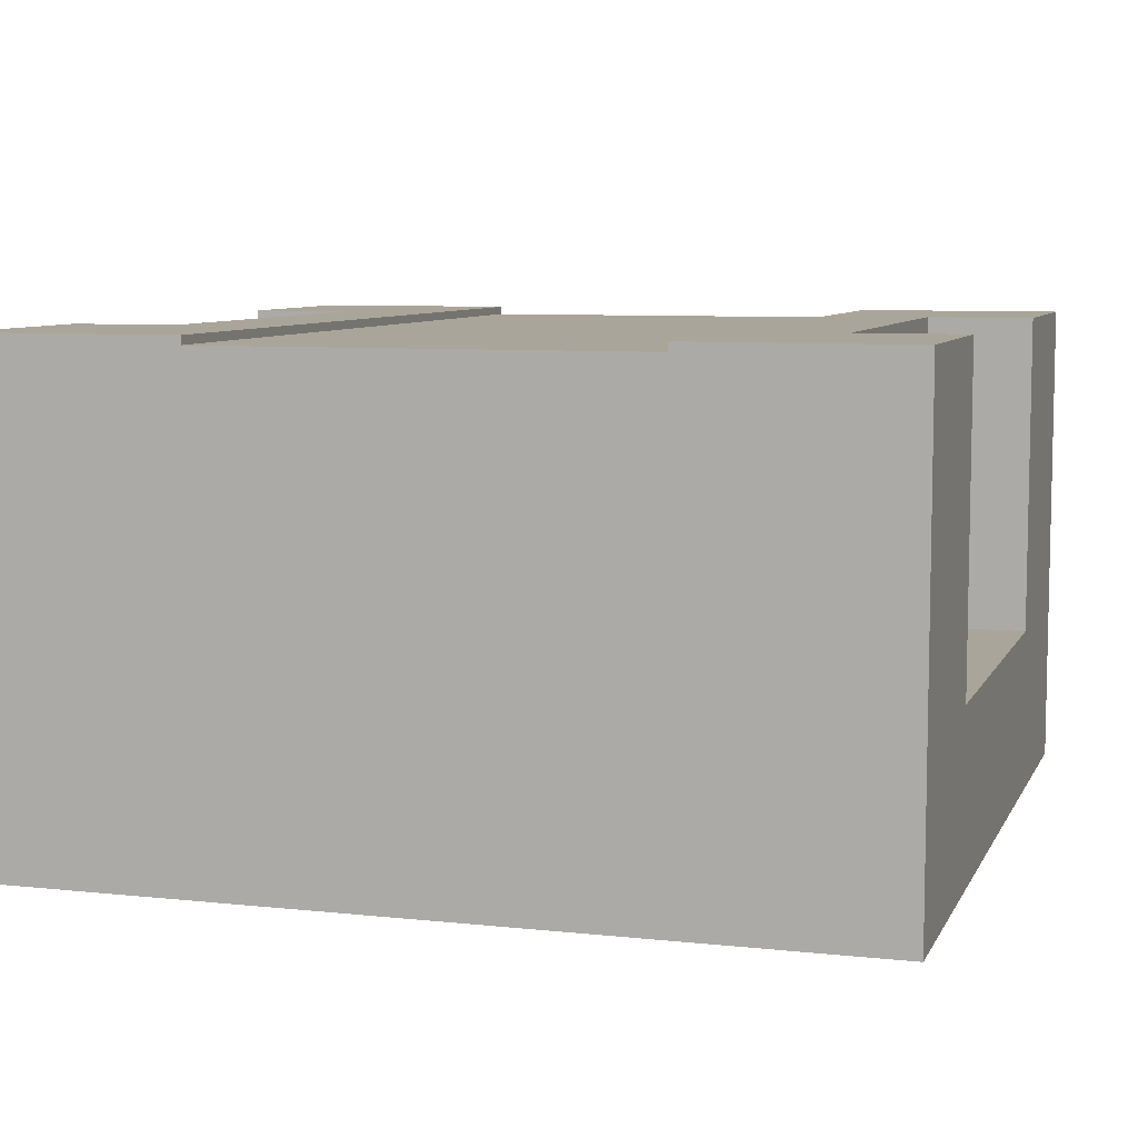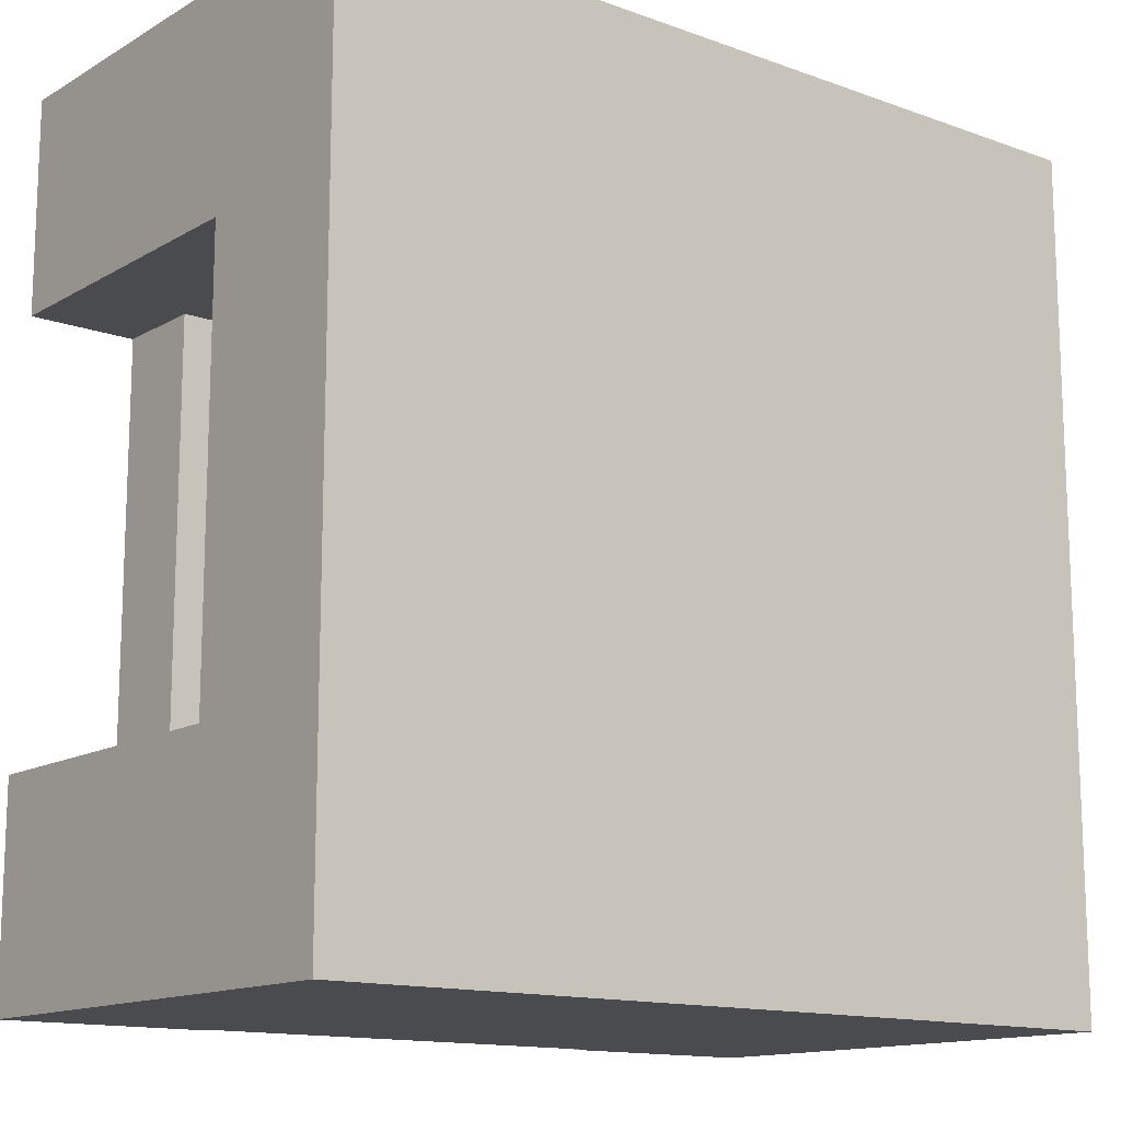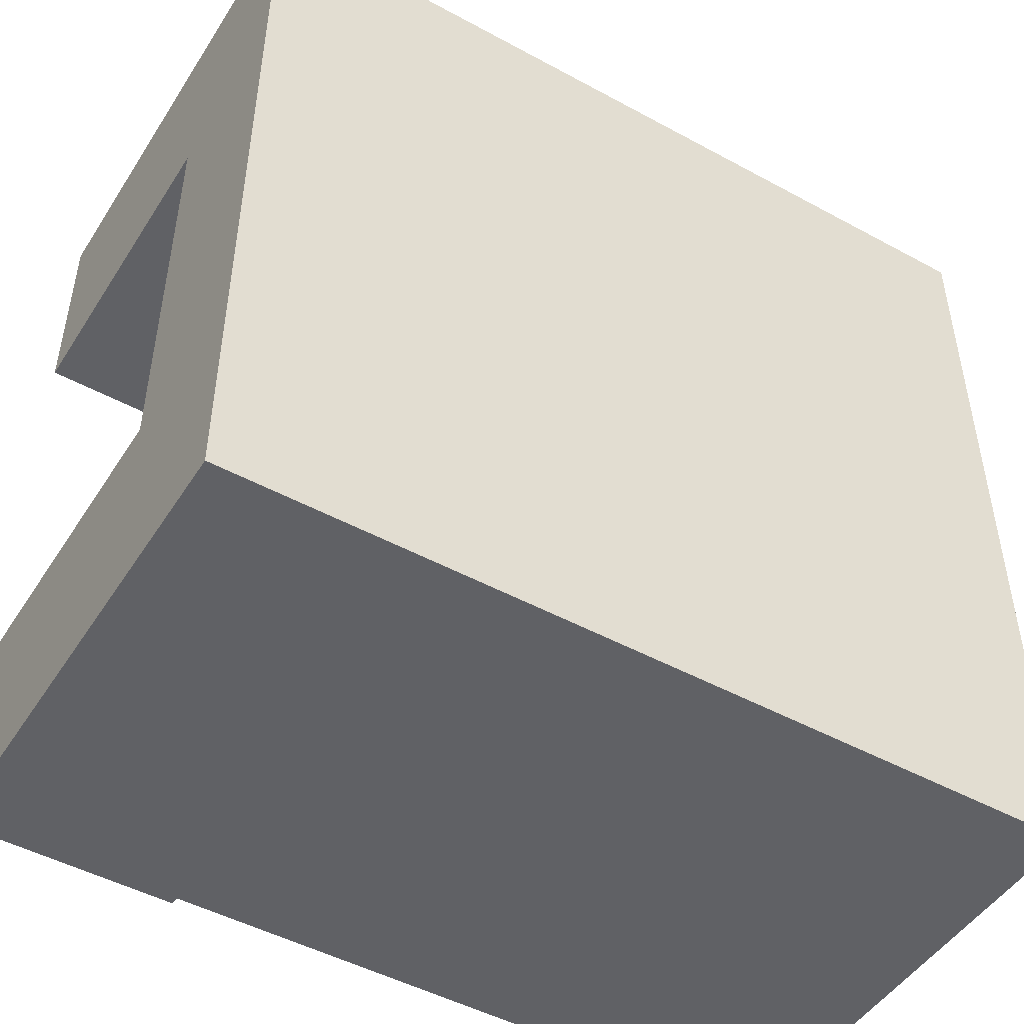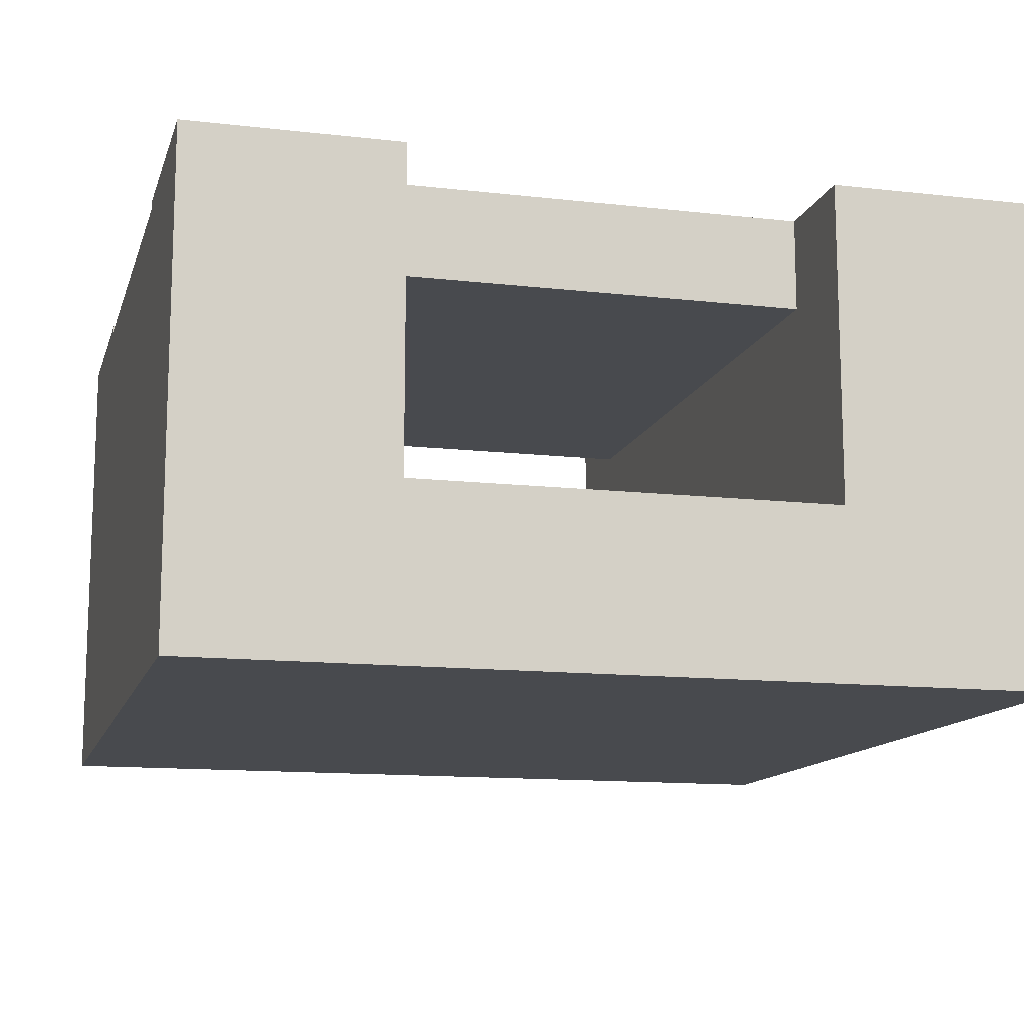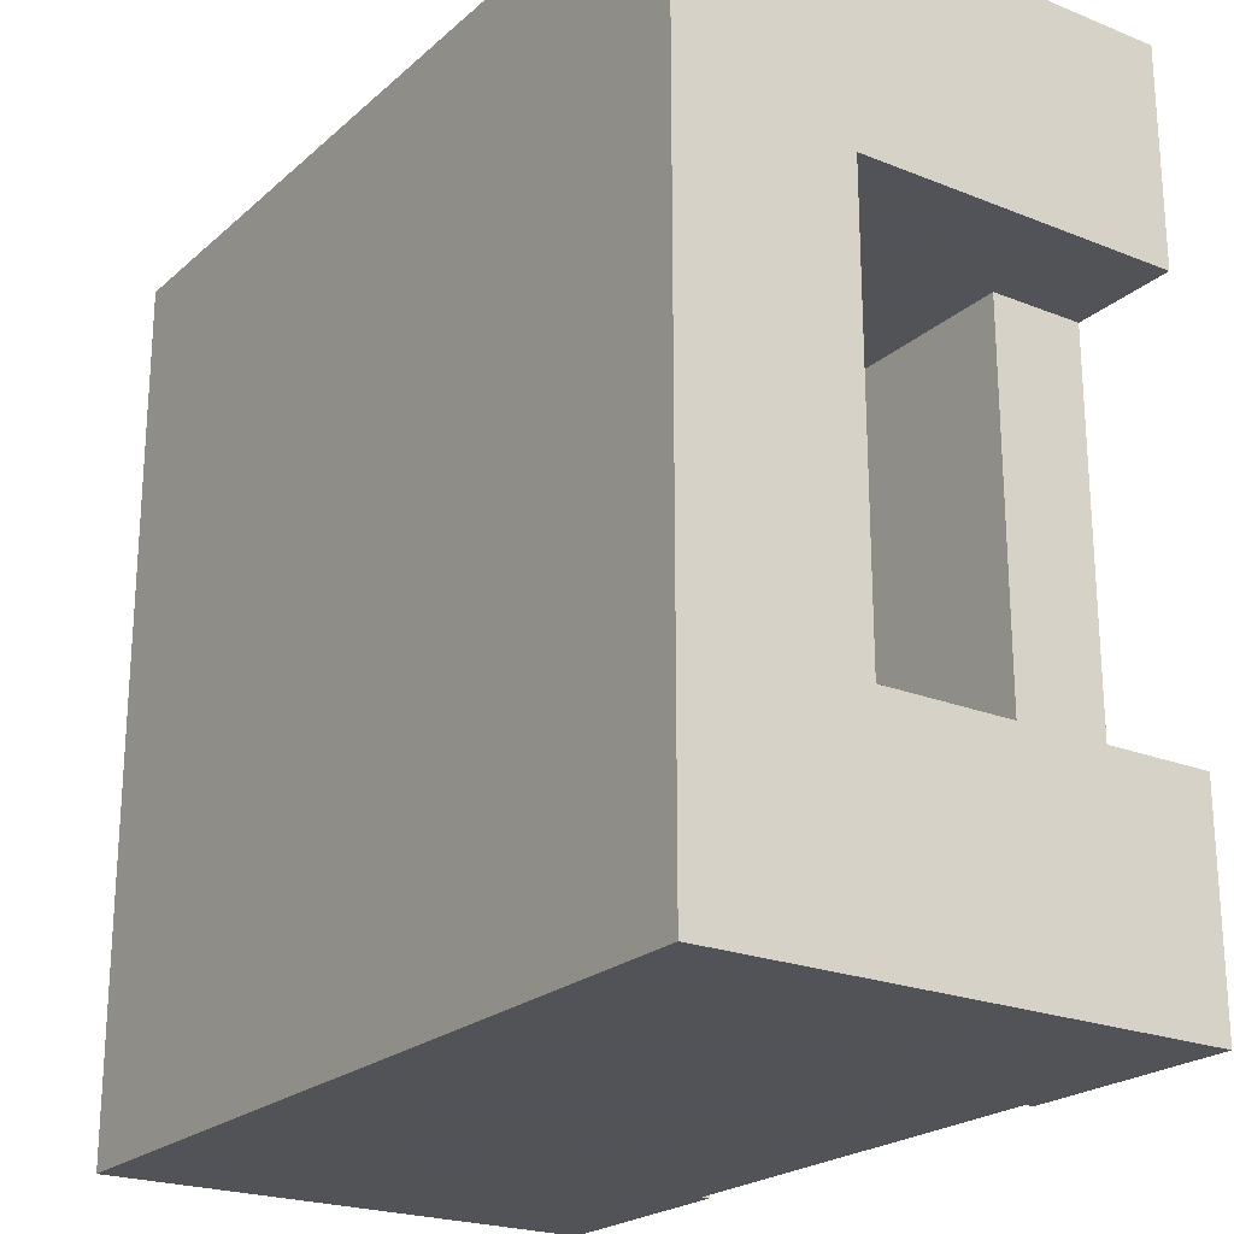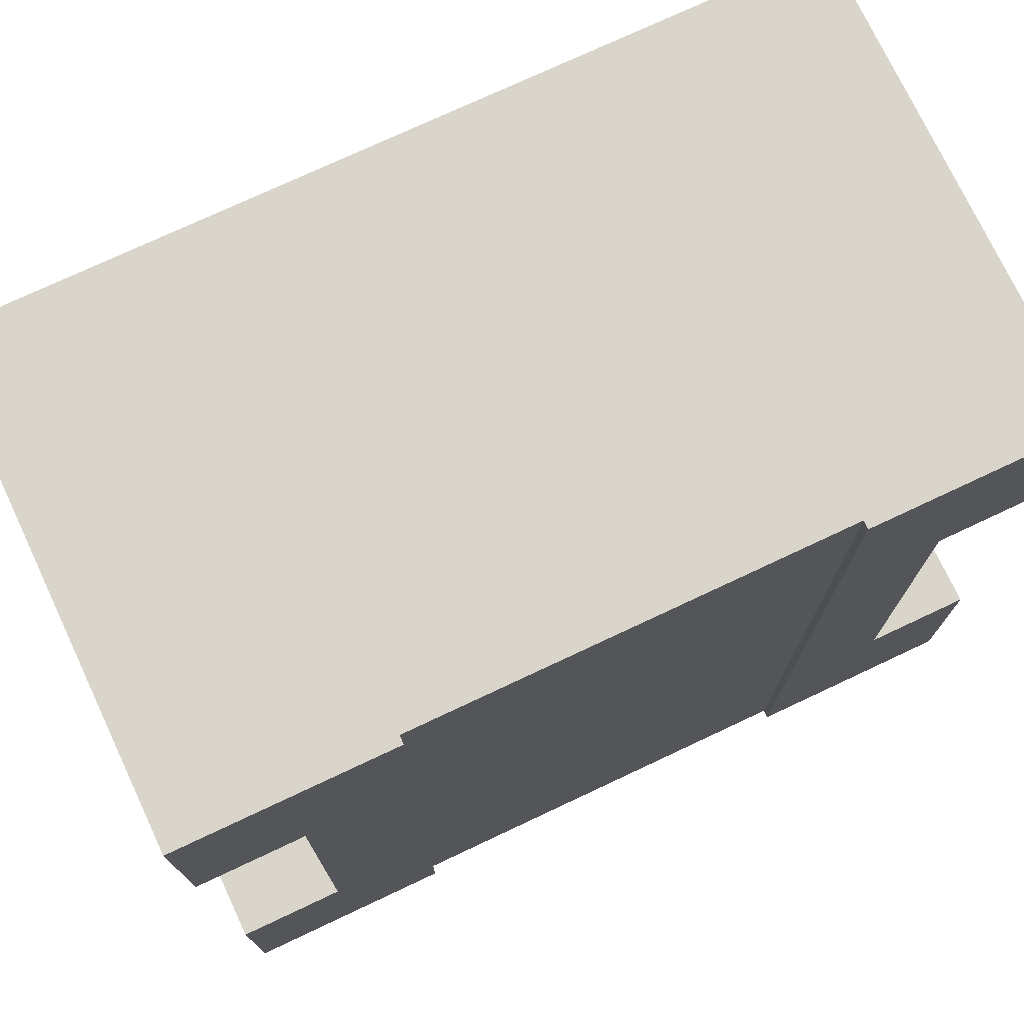
<metadata>
{"format":"obj","ext":"obj","renderer":"f3d","projection":"perspective","resolution":1024,"background":"white","views":[{"elev":7.6,"azim":-163.0,"up":"+Y"},{"elev":-13.9,"azim":-38.6,"up":"+Z"},{"elev":-48.4,"azim":-31.3,"up":"+Z"},{"elev":-12.9,"azim":-104.8,"up":"+Y"},{"elev":-22.5,"azim":55.5,"up":"+Z"},{"elev":74.7,"azim":154.8,"up":"+Z"}]}
</metadata>
<code>
v 1 0 0
v 1 0.5767 0
v 1 0.5767 0.25
v 1 0.2 0.25
v 1 0.1 0.25
v 1 0.1 0.75
v 1 0.2 0.75
v 1 0.5767 0.75
v 1 0.5767 1
v 1 0 1
v 0 0.5767 0
v 0.25 0.5767 0
v 0.25 0.5667 0
v 0.25 0.4667 0
v 0.75 0.4667 0
v 0.75 0.5667 0
v 0.75 0.5767 0
v 0 0 0
v 0.125 0.5767 0.75
v 0 0.5767 0.75
v 0 0.5767 1
v 0.25 0.5767 1
v 0 0.5767 0.25
v 0.125 0.5767 0.25
v 0.875 0.4667 0.75
v 0.875 0.5767 0.75
v 0 0.2 0.75
v 0.125 0.4667 0.75
v 0.875 0.4667 0.25
v 0.875 0.5767 0.25
v 0.125 0.4667 0.25
v 0 0.2 0.25
v 0.75 0.5767 1
v 0.75 0.5667 1
v 0.25 0.5667 1
v 0.75 0.4667 1
v 0.25 0.4667 1
v 0 0 1
v 0 0.1 0.75
v 0 0.1 0.25
g Mesh1 Group1 Model
f 1 2 5
f 1 5 6
f 6 8 10
f 1 6 10
f 3 5 2
f 8 9 10
f 11 12 13
f 11 13 14
f 14 15 18
f 11 14 18
f 1 18 15
f 1 15 16
f 1 16 2
f 16 17 2
f 22 20 21
f 12 11 24
f 12 24 19
f 19 20 22
f 12 19 22
f 11 23 24
f 7 26 8
f 27 20 28
f 27 28 25
f 25 26 7
f 27 25 7
f 20 19 28
f 30 25 29
f 30 26 25
f 4 3 29
f 4 29 31
f 31 24 32
f 4 31 32
f 3 30 29
f 24 23 32
f 17 3 2
f 33 9 26
f 33 26 30
f 30 3 17
f 33 30 17
f 9 8 26
f 16 33 17
f 16 34 33
f 34 13 35
f 34 16 13
f 16 14 13
f 16 15 14
f 12 35 13
f 12 22 35
f 10 9 36
f 10 36 37
f 37 22 38
f 10 37 38
f 33 36 9
f 22 21 38
f 35 36 34
f 35 37 36
f 21 20 27
f 21 27 39
f 39 40 38
f 21 39 38
f 18 38 40
f 18 40 32
f 18 32 11
f 32 23 11
f 40 27 32
f 40 39 27
f 27 4 32
f 27 7 4
f 6 4 7
f 6 5 4
f 1 38 18
f 1 10 38
f 25 31 29
f 25 28 31
f 19 31 28
f 19 24 31

</code>
